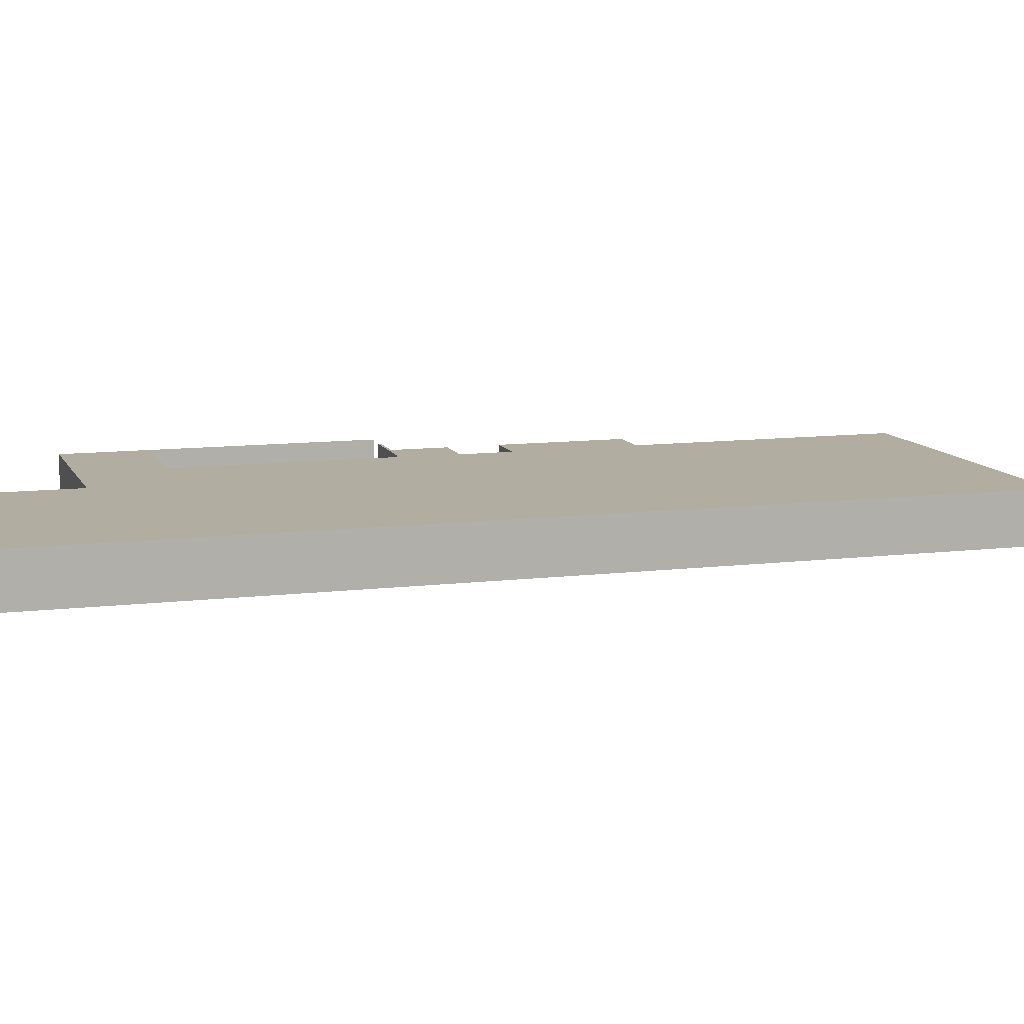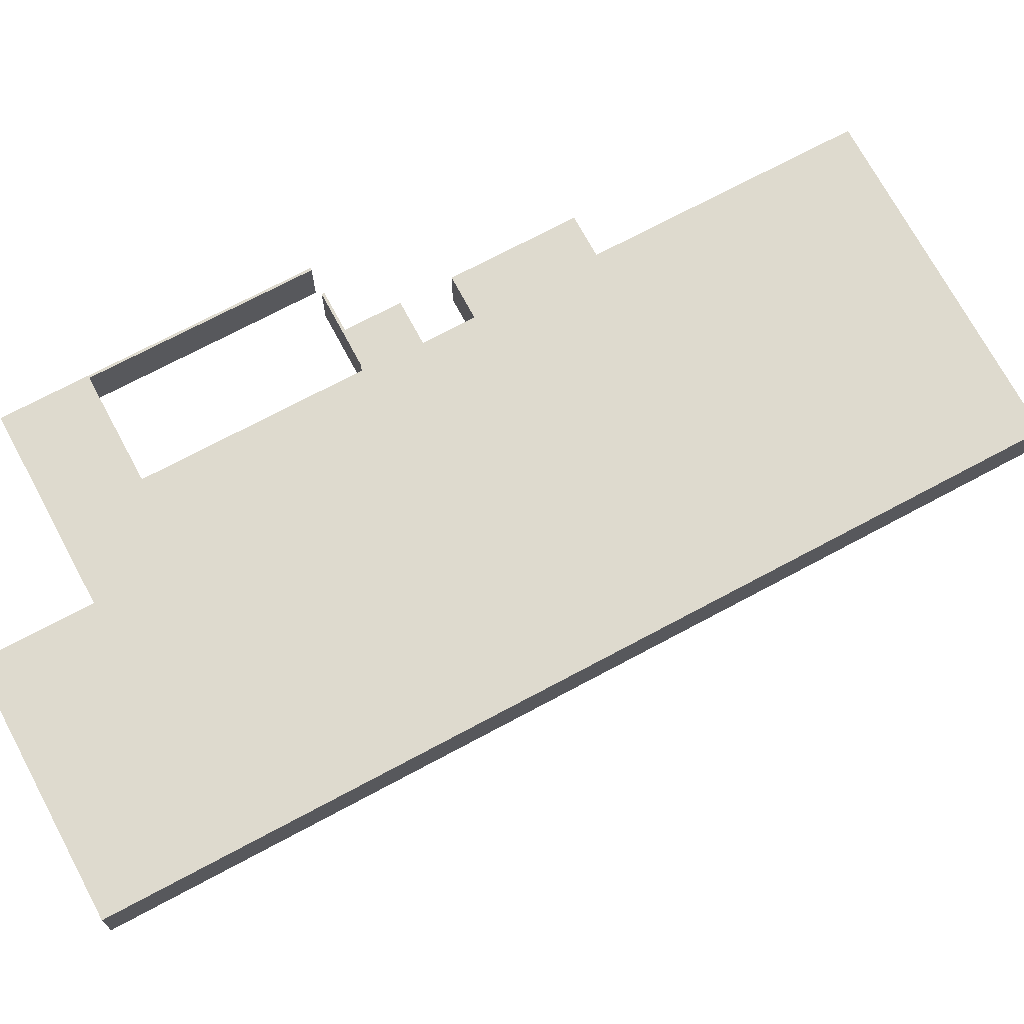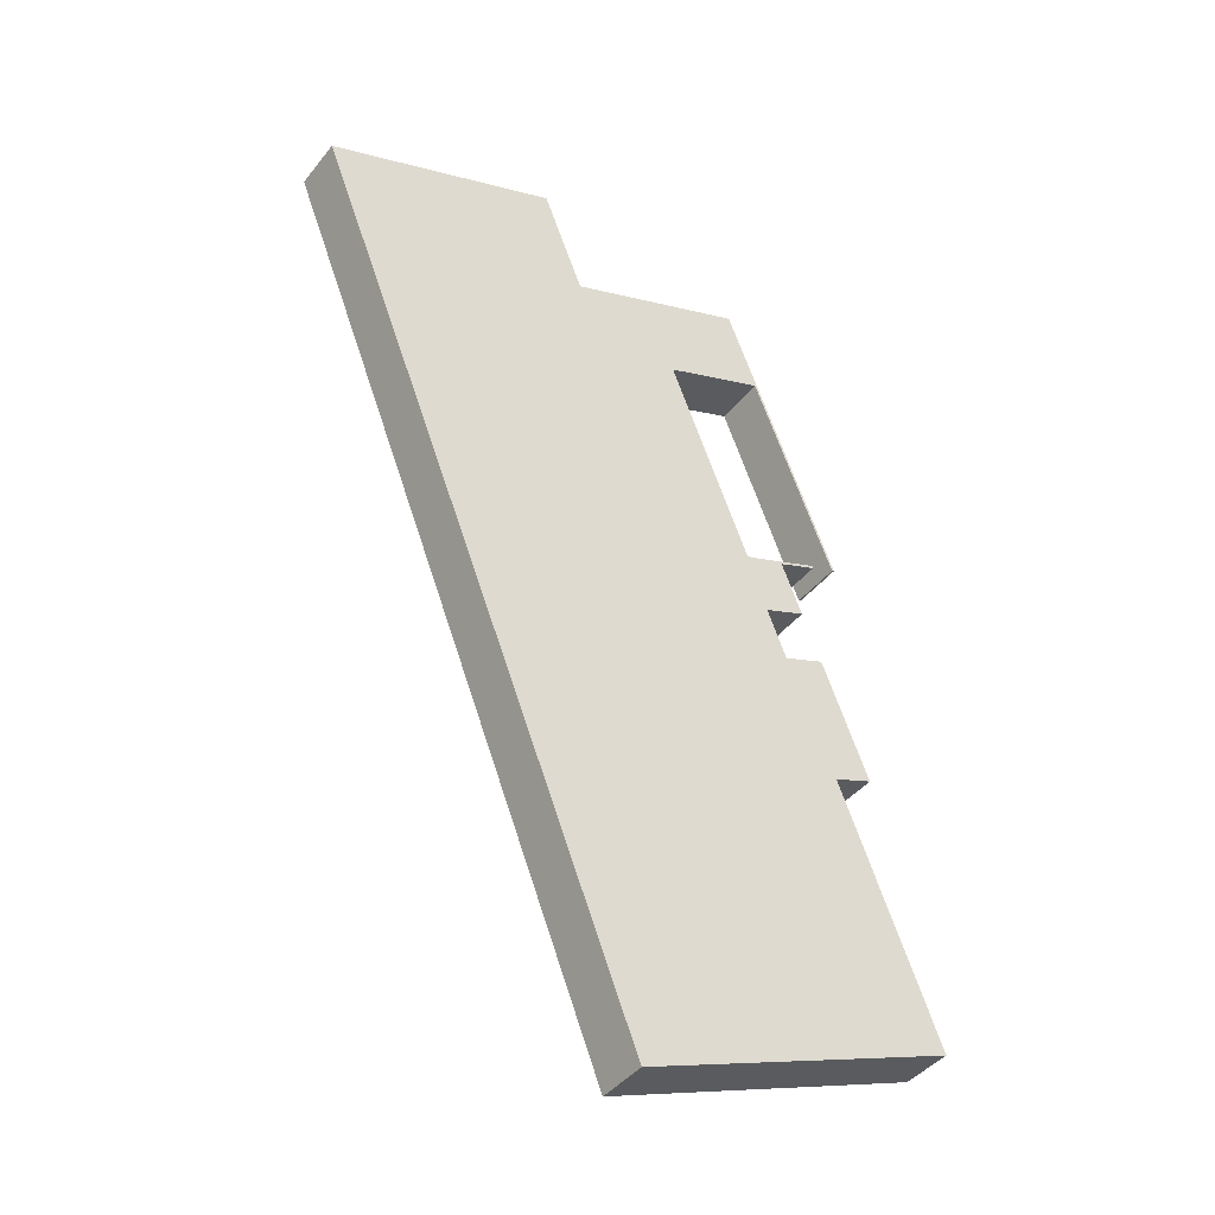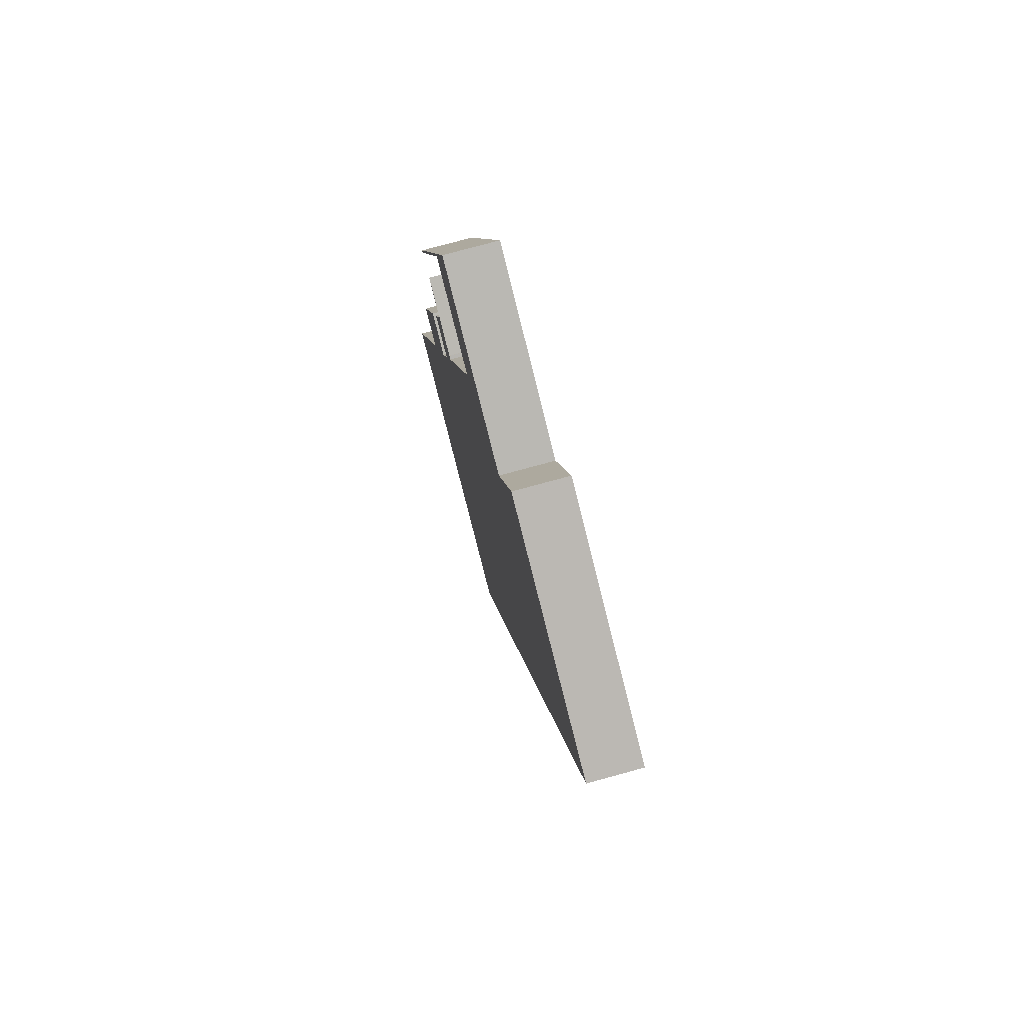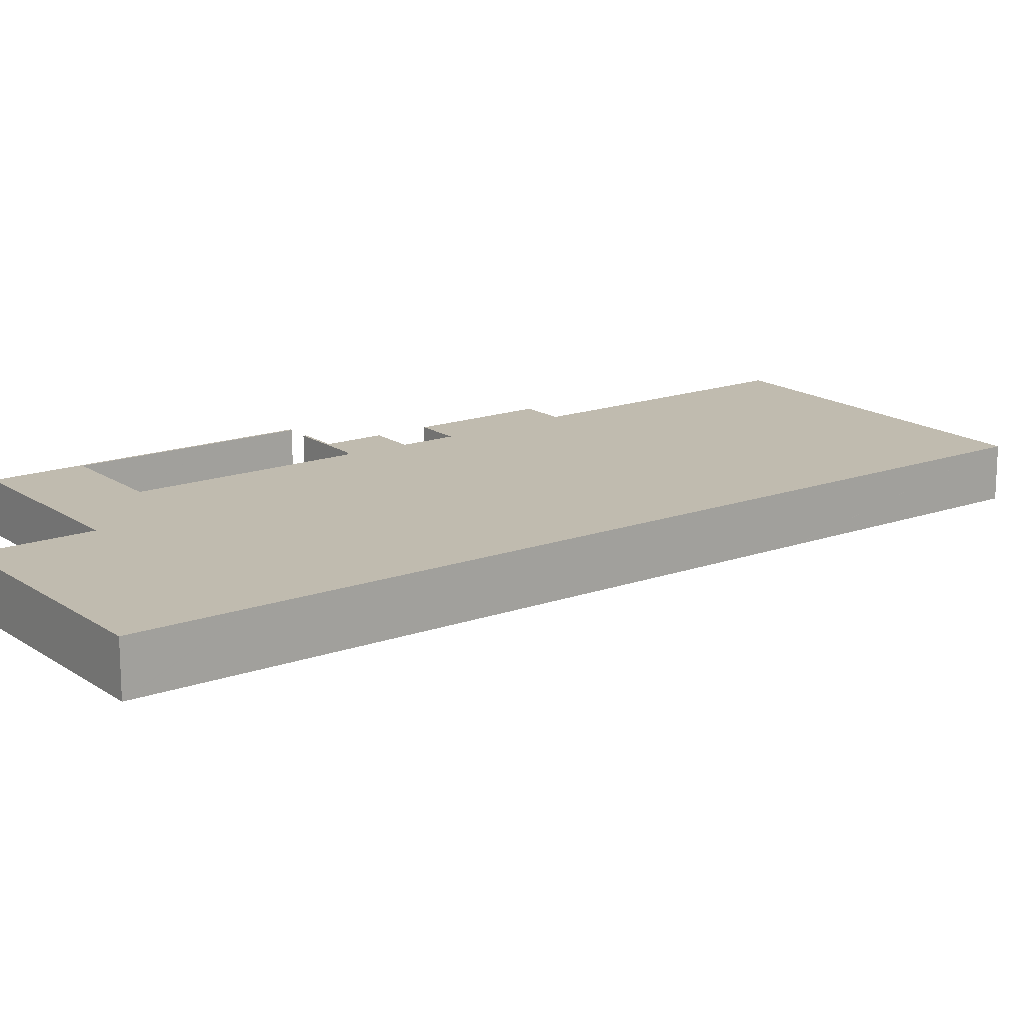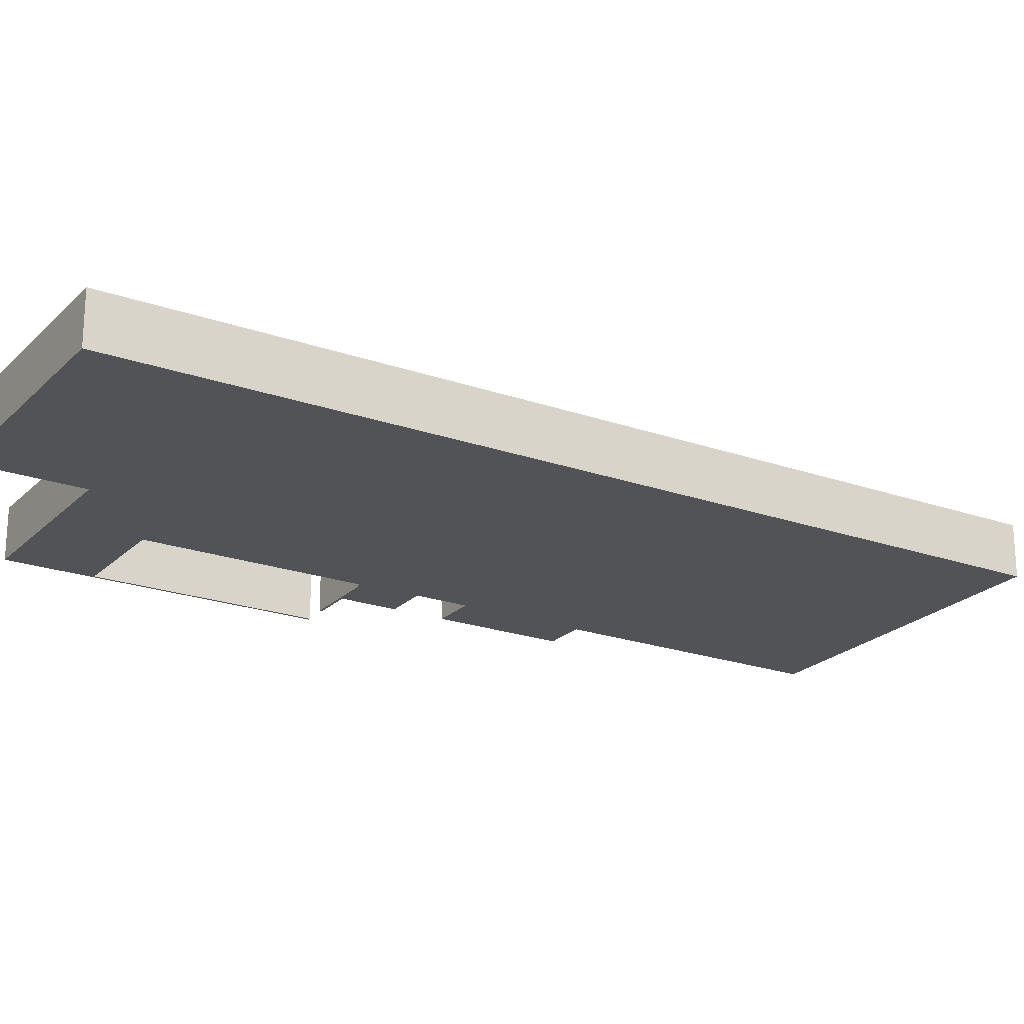
<metadata>
{"format":"obj","ext":"obj","renderer":"f3d","projection":"perspective","resolution":1024,"background":"white","views":[{"elev":10.5,"azim":94.4,"up":"+Y"},{"elev":71.3,"azim":83.4,"up":"+Y"},{"elev":-42.3,"azim":144.9,"up":"+Z"},{"elev":76.8,"azim":74.7,"up":"+Z"},{"elev":16.2,"azim":75.3,"up":"+Y"},{"elev":-22.0,"azim":80.0,"up":"+Y"}]}
</metadata>
<code>
v  35.06 10.94 153.8
v  35.59 10.94 153.7
v  17.43 10.94 109.2
v  35.55 10.94 153.6
v  23.96 10.94 124.3
v  17.9 10.94 109.1
v  41.91 10.94 171.1
v  55.7 10.94 165.6
v  48.88 10.94 148.4
v  63.4 10.94 162.6
v  80.94 10.94 155.6
v  56.58 10.94 145.4
v  57.45 10.94 145
v  57.41 10.94 144.9
v  40.06 10.94 101.2
v  80.98 10.94 155.6
v  23.21 10.94 107.6
v  31.4 10.94 104.3
v  23.03 10.94 107
v  25.72 10.94 106
v  31.19 10.94 103.8
v  39.12 10.94 101.3
v  31.29 10.94 103.8
v  26.82 10.94 92.51
v  34.44 10.94 89.51
v  39.21 10.94 101.3
v  22.68 10.94 82
v  26.93 10.94 80.33
v  12.61 10.94 56.62
v  30.28 10.94 79.01
v  31.57 10.94 78.5
v  89.81 10.94 177.9
v  140.5 10.94 157.8
v  81.01 10.94 155.7
v  35.72 10.94 89
v  35.69 10.94 88.91
v  12.84 10.94 56.53
v  20.21 10.94 53.62
v  140.3 10.94 157.5
v  131.7 10.94 135.6
v  21.08 10.94 53.27
v  21.07 10.94 53.24
v  19.87 10.94 50.21
v  17.65 10.94 44.59
v  8.99 10.94 22.75
v  124.8 10.94 118.2
v  114 10.94 90.92
v  0 10.94 6.696e-16
v  16.67 10.94 -6.603
v  107.4 10.94 74.41
v  102.7 10.94 62.49
v  46.73 10.94 -18.51
v  98.61 10.94 52.2
v  93.86 10.94 40.23
v  88.44 10.94 26.55
v  87.37 10.94 23.84
v  87.32 10.94 23.72
v  67.39 10.94 -26.6
v  67.35 10.94 -26.68
v  39.33 10.94 101.5
v  39.3 10.94 101.4
v  23.03 -6.554e-15 107
v  23.21 -6.587e-15 107.6
v  40.06 -6.197e-15 101.2
v  57.41 -8.874e-15 144.9
v  57.45 -8.879e-15 145
v  17.43 -6.689e-15 109.2
v  35.06 -9.417e-15 153.8
v  41.91 -1.048e-14 171.1
v  80.98 -9.527e-15 155.6
v  89.81 -1.09e-14 177.9
v  81.01 -9.533e-15 155.7
v  0 0 0
v  8.99 -1.393e-15 22.75
v  17.65 -2.731e-15 44.59
v  19.87 -3.074e-15 50.21
v  21.07 -3.26e-15 53.24
v  21.08 -3.262e-15 53.27
v  12.61 -3.467e-15 56.62
v  22.68 -5.021e-15 82
v  31.57 -4.807e-15 78.5
v  35.69 -5.444e-15 88.91
v  35.72 -5.45e-15 89
v  26.82 -5.665e-15 92.51
v  31.29 -6.354e-15 103.8
v  31.4 -6.389e-15 104.3
v  39.12 -6.203e-15 101.3
v  39.21 -6.201e-15 101.3
v  55.7 -1.014e-14 165.6
v  63.4 -9.954e-15 162.6
v  80.94 -9.528e-15 155.6
v  140.5 -9.665e-15 157.8
v  30.28 -4.838e-15 79.01
v  26.93 -4.919e-15 80.33
v  39.33 -6.216e-15 101.5
v  39.3 -6.212e-15 101.4
v  56.58 -8.901e-15 145.4
v  48.88 -9.088e-15 148.4
v  35.59 -9.411e-15 153.7
v  17.9 -6.678e-15 109.1
v  67.35 1.634e-15 -26.68
v  46.73 1.134e-15 -18.51
v  16.67 4.043e-16 -6.603
v  20.21 -3.283e-15 53.62
v  12.84 -3.462e-15 56.53
v  34.44 -5.481e-15 89.51
v  25.72 -6.489e-15 106
v  31.19 -6.357e-15 103.8
v  35.55 -9.405e-15 153.6
v  23.96 -7.612e-15 124.3
v  140.3 -9.645e-15 157.5
v  131.7 -8.303e-15 135.6
v  124.8 -7.237e-15 118.2
v  114 -5.568e-15 90.92
v  107.4 -4.556e-15 74.41
v  102.7 -3.826e-15 62.49
v  98.61 -3.196e-15 52.2
v  93.86 -2.463e-15 40.23
v  88.44 -1.625e-15 26.55
v  87.37 -1.46e-15 23.84
v  87.32 -1.452e-15 23.72
v  67.39 1.629e-15 -26.6
g defaultobject
f 1 2 3
f 4 3 2
f 5 3 4
f 6 3 5
f 7 8 1
f 2 1 8
f 9 2 8
f 10 9 8
f 11 9 10
f 12 9 11
f 13 12 11
f 14 13 11
f 15 14 11
f 16 15 11
f 17 18 19
f 20 19 18
f 21 20 18
f 22 21 18
f 23 21 22
f 24 23 22
f 25 24 22
f 26 25 22
f 15 25 26
f 27 28 29
f 30 29 28
f 31 29 30
f 32 33 34
f 16 34 33
f 15 16 33
f 25 15 33
f 35 25 33
f 36 35 33
f 31 36 33
f 29 31 33
f 37 29 33
f 38 37 33
f 39 38 33
f 40 38 39
f 41 38 40
f 42 41 40
f 43 42 40
f 44 43 40
f 45 44 40
f 46 45 40
f 47 45 46
f 48 45 47
f 49 48 47
f 50 49 47
f 51 49 50
f 52 49 51
f 53 52 51
f 54 52 53
f 55 52 54
f 56 52 55
f 57 52 56
f 58 52 57
f 59 52 58
f 60 15 61
f 26 61 15
f 62 17 19
f 17 62 63
f 64 14 15
f 14 64 65
f 14 65 13
f 13 65 66
f 67 1 3
f 1 67 68
f 1 68 7
f 7 68 69
f 70 34 16
f 34 70 32
f 32 70 71
f 71 70 72
f 73 45 48
f 45 73 74
f 45 74 44
f 44 74 75
f 44 75 43
f 43 75 76
f 43 76 42
f 42 76 77
f 42 77 41
f 41 77 78
f 79 27 29
f 27 79 80
f 81 36 31
f 36 81 82
f 36 82 35
f 35 82 83
f 84 23 24
f 23 84 85
f 63 18 17
f 18 63 86
f 18 86 22
f 22 86 87
f 22 87 26
f 26 87 88
f 69 8 7
f 8 69 89
f 8 89 10
f 10 89 90
f 10 90 11
f 11 90 91
f 11 91 16
f 16 91 70
f 71 33 32
f 33 71 92
f 80 28 27
f 28 80 30
f 30 80 31
f 31 80 81
f 81 80 93
f 93 80 94
f 88 61 26
f 61 88 60
f 60 88 95
f 95 88 96
f 95 15 60
f 15 95 64
f 66 12 13
f 12 66 9
f 9 66 2
f 2 66 97
f 2 97 98
f 2 98 99
f 100 3 6
f 3 100 67
f 101 52 59
f 52 101 102
f 52 102 49
f 49 102 103
f 49 103 48
f 48 103 73
f 78 38 41
f 38 78 37
f 37 78 29
f 29 78 79
f 79 78 104
f 79 104 105
f 83 25 35
f 25 83 24
f 24 83 84
f 84 83 106
f 85 21 23
f 21 85 20
f 20 85 19
f 19 85 107
f 19 107 62
f 107 85 108
f 99 4 2
f 4 99 5
f 5 99 109
f 5 109 110
f 5 110 6
f 6 110 100
f 92 39 33
f 39 92 40
f 40 92 111
f 40 111 112
f 40 112 46
f 46 112 113
f 46 113 47
f 47 113 114
f 47 114 50
f 50 114 115
f 50 115 51
f 51 115 116
f 51 116 53
f 53 116 117
f 53 117 54
f 54 117 118
f 54 118 55
f 55 118 119
f 55 119 56
f 56 119 120
f 56 120 57
f 57 120 58
f 58 120 121
f 58 121 122
f 58 122 59
f 59 122 101
f 103 74 73
f 74 103 102
f 74 102 75
f 75 102 101
f 75 101 76
f 76 101 77
f 77 101 78
f 105 80 79
f 80 105 104
f 80 104 78
f 80 78 101
f 80 101 122
f 80 122 121
f 80 121 94
f 94 121 93
f 93 121 81
f 81 121 82
f 82 121 83
f 83 121 85
f 85 121 86
f 86 121 87
f 87 121 88
f 88 121 96
f 96 121 95
f 95 121 64
f 64 121 65
f 65 121 120
f 65 120 119
f 65 119 118
f 65 118 117
f 65 117 116
f 65 116 115
f 65 115 66
f 66 115 89
f 89 115 90
f 90 115 114
f 90 114 91
f 91 114 113
f 91 113 70
f 70 113 72
f 72 113 71
f 71 113 112
f 71 112 111
f 71 111 92
f 100 68 67
f 68 100 110
f 68 110 109
f 68 109 69
f 69 109 99
f 69 99 98
f 69 98 97
f 69 97 89
f 89 97 66
f 107 63 62
f 63 107 86
f 86 107 108
f 86 108 85
f 106 85 84
f 85 106 83

</code>
